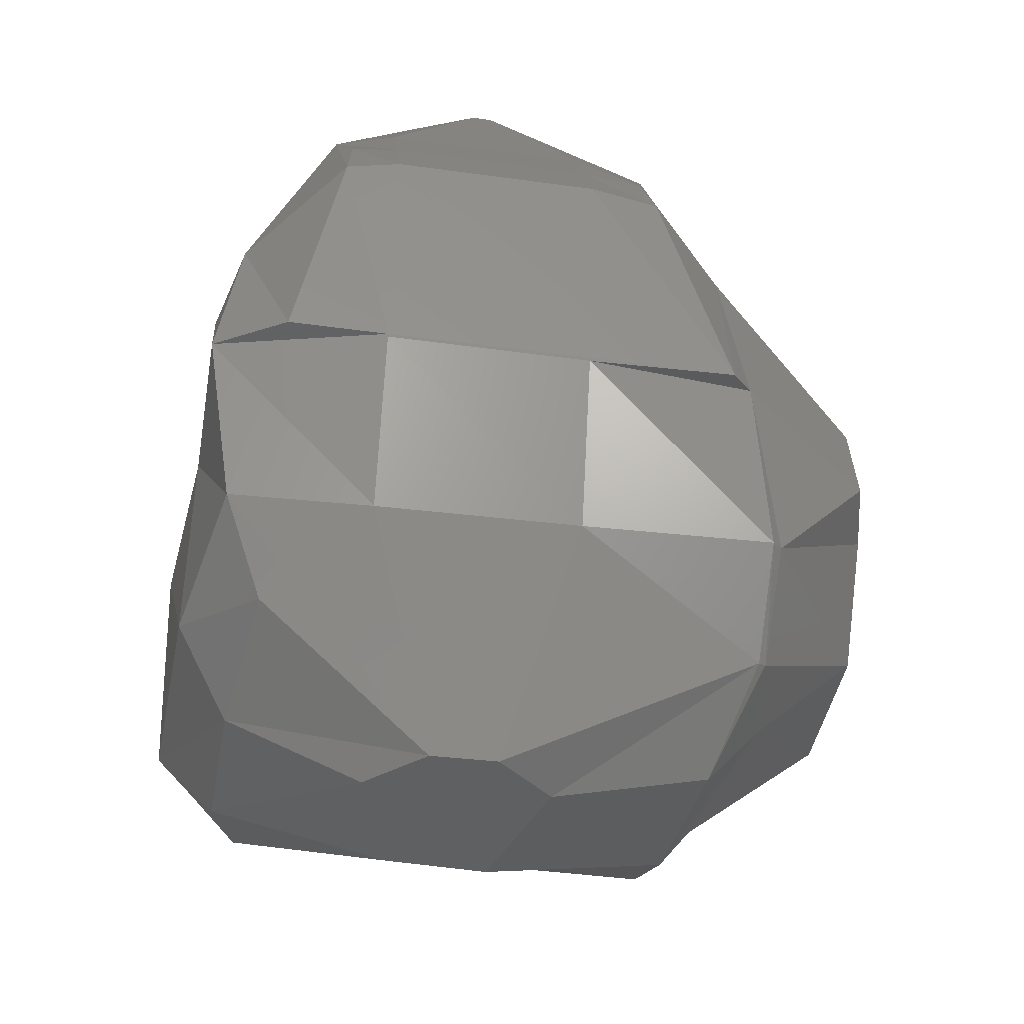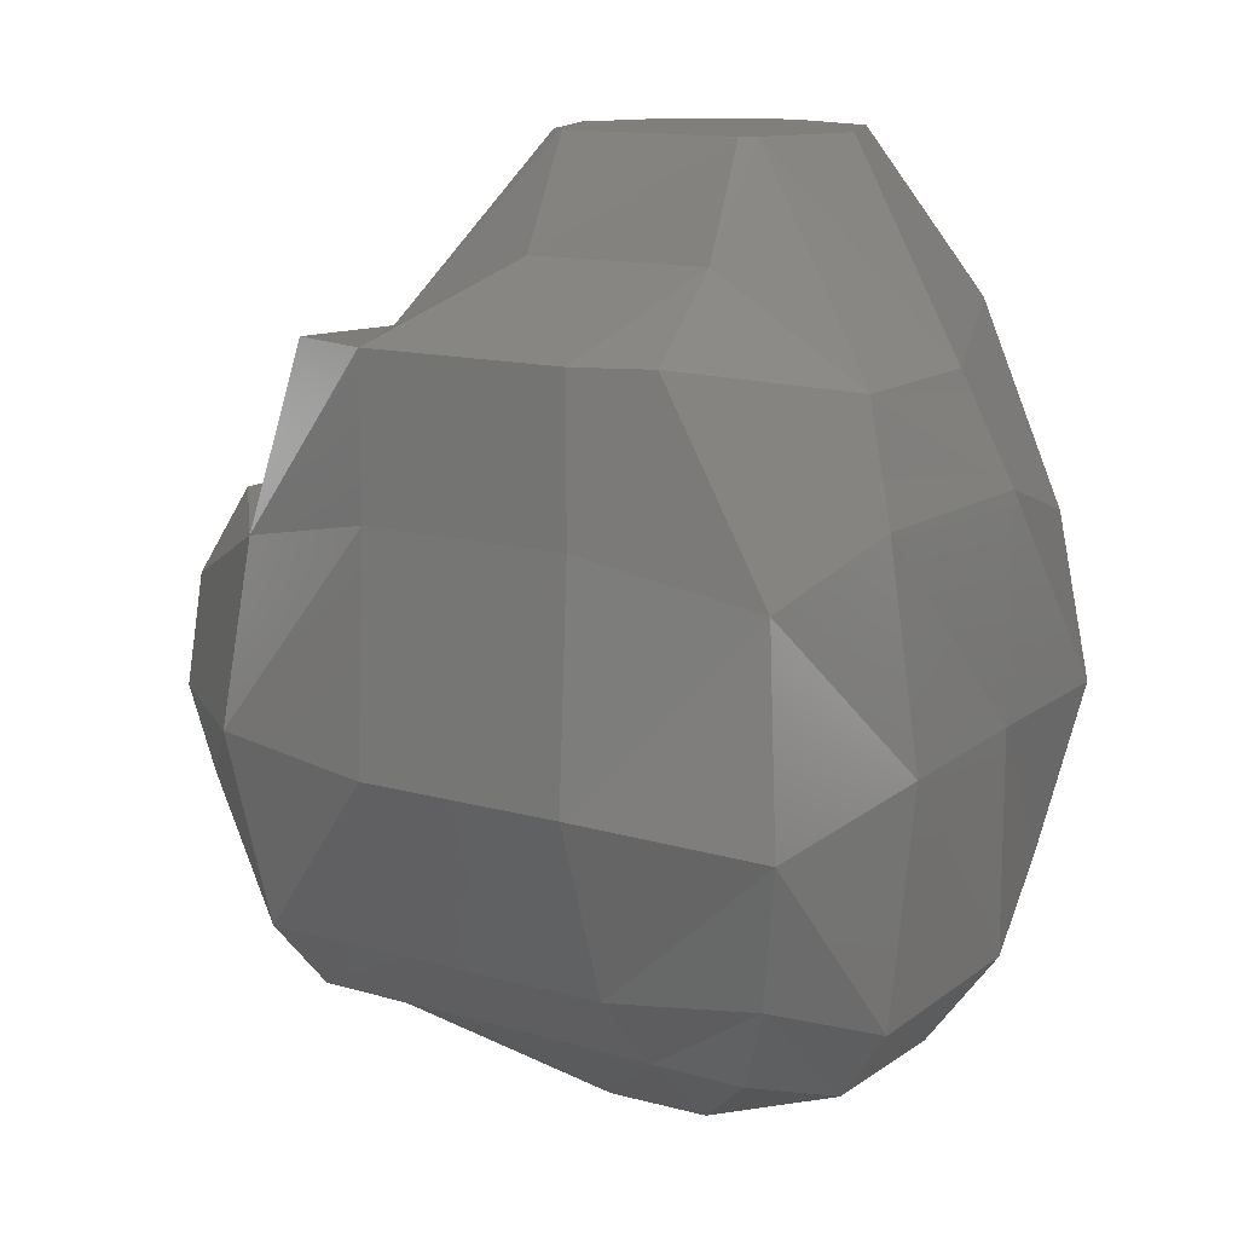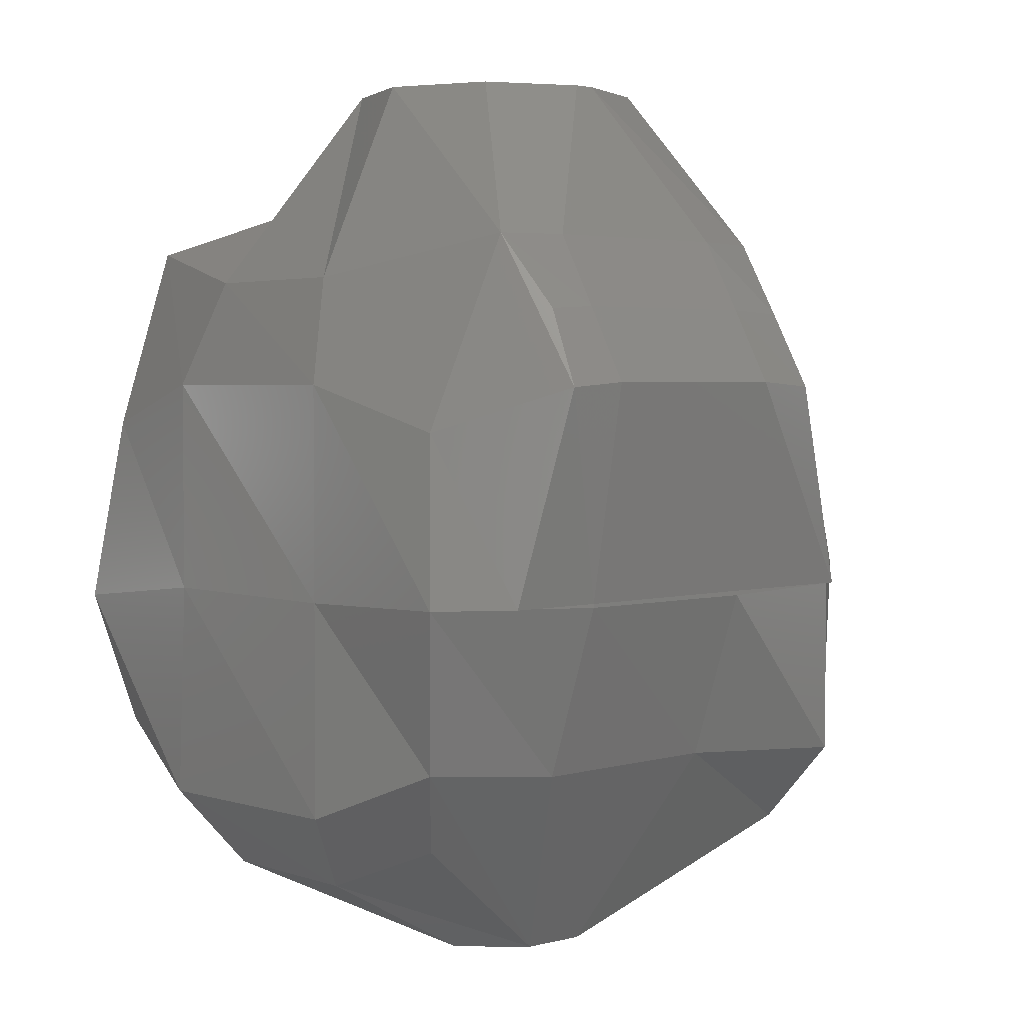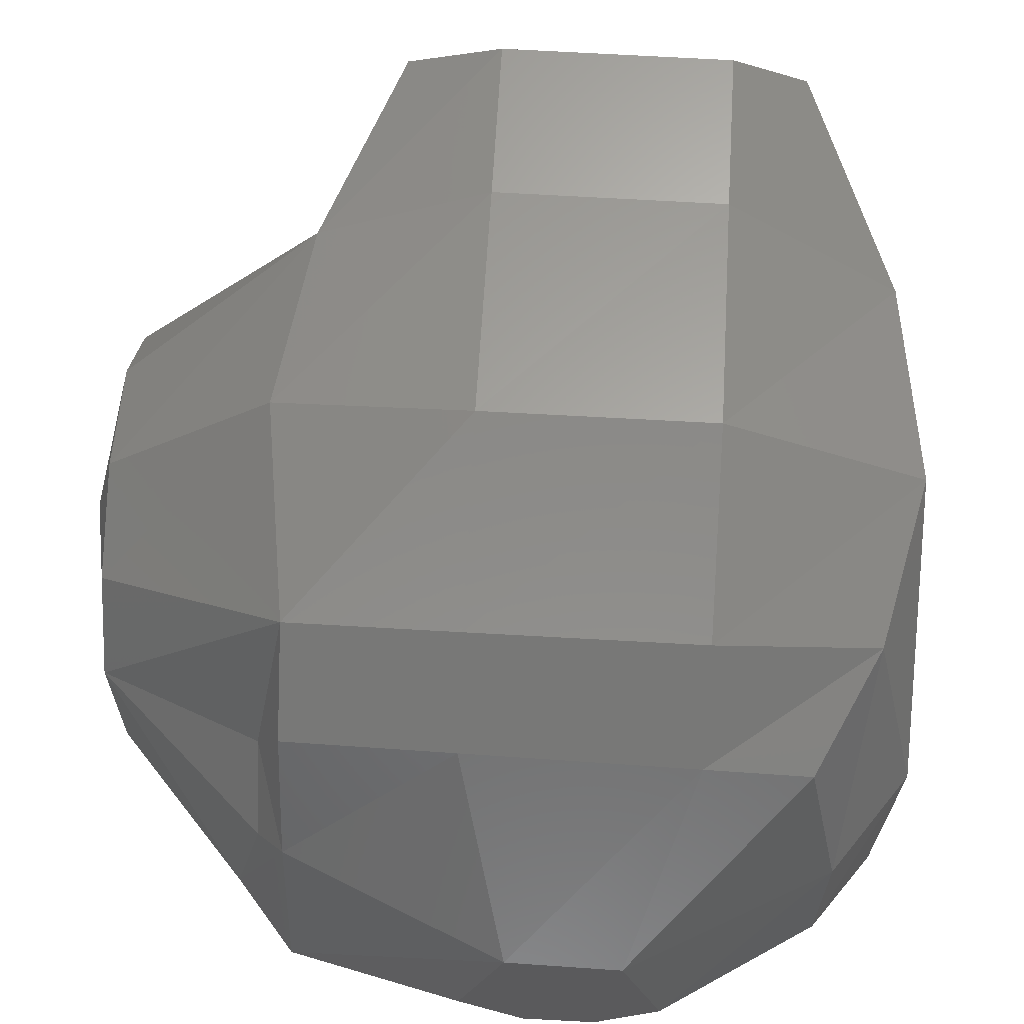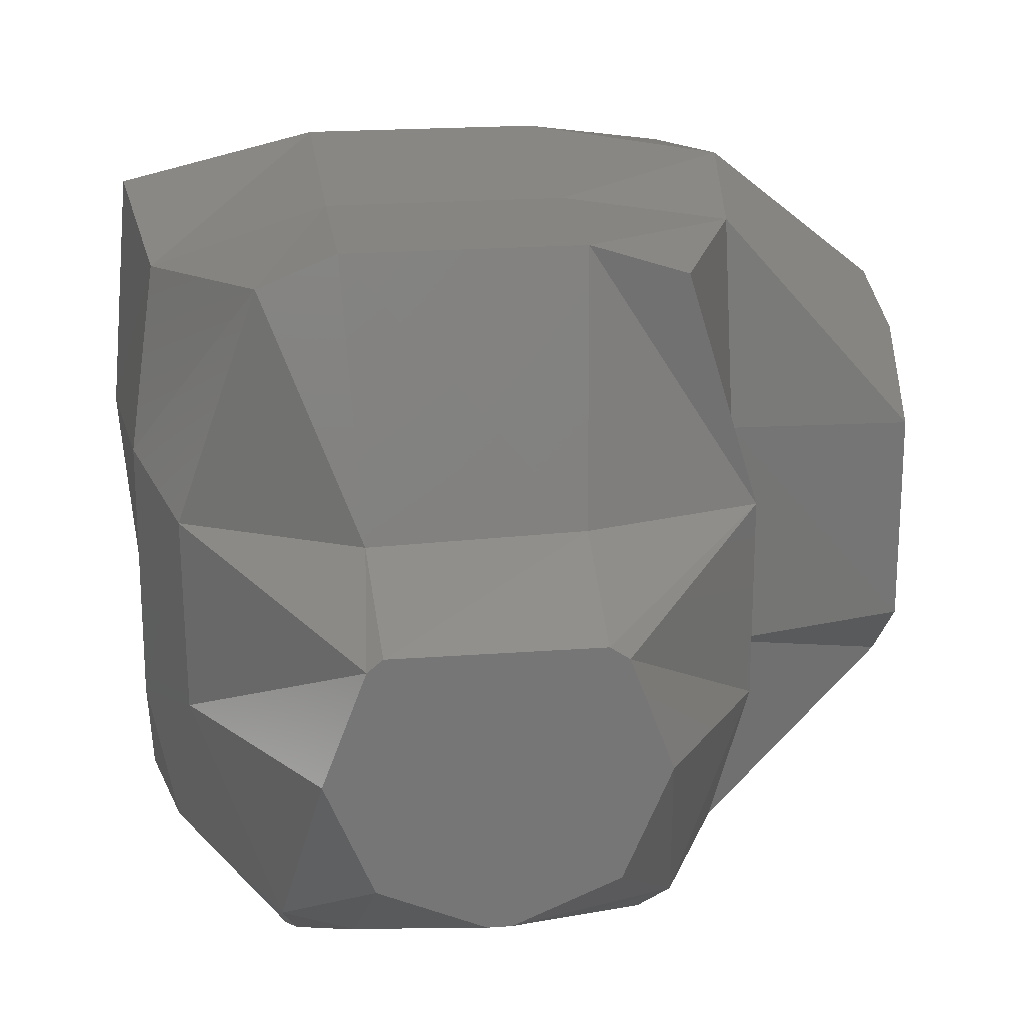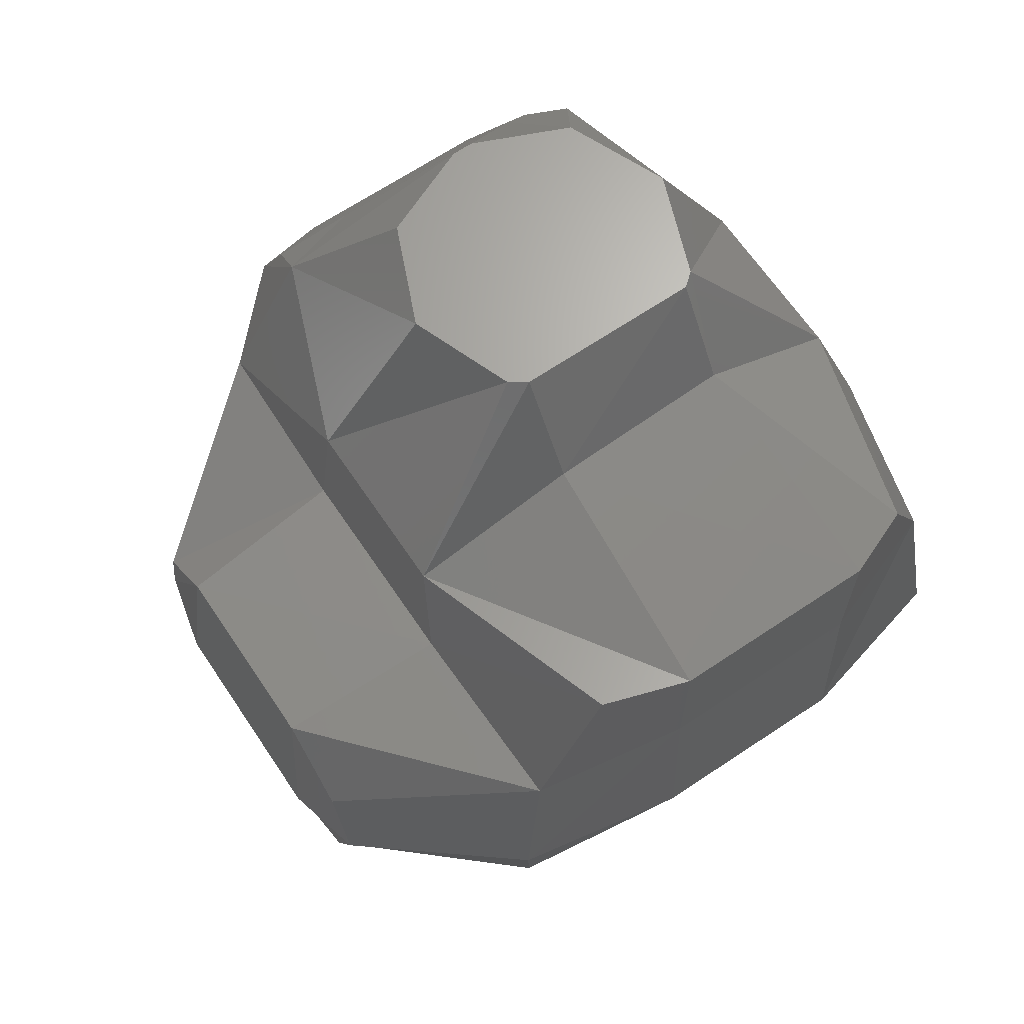
<metadata>
{"format":"stl","ext":"stl","renderer":"f3d","projection":"perspective","resolution":1024,"background":"white","views":[{"elev":-41.8,"azim":170.5,"up":"+Y"},{"elev":13.2,"azim":33.4,"up":"+Y"},{"elev":3.2,"azim":138.2,"up":"+Y"},{"elev":65.3,"azim":3.4,"up":"+Z"},{"elev":21.5,"azim":172.7,"up":"+Z"},{"elev":66.8,"azim":-33.9,"up":"+Y"}]}
</metadata>
<code>
# stl→obj: 99 verts, 194 faces
v 42.59 -60.96 -194
v 26.84 -43.89 -189.5
v 44.62 -59.79 -207.3
v 44.03 -47.59 -217.1
v 50 -69.9 -194.4
v 45.61 -48.39 -219
v 45.69 -60.13 -208
v 26.84 -44.04 -167.8
v 24.3 -23.53 -193.3
v 24.3 -23.64 -163.8
v 50.5 -65.6 -166.8
v 47 -62.29 -170.8
v 47.3 -21.96 -220.6
v 26.84 -22.64 -203.8
v 71.31 -75 -194.2
v 77.04 -75 -175.1
v 70.85 -46.91 -216.5
v 79.36 -75 -200.8
v 70.84 -23.72 -224.3
v 47 -54.17 -160.9
v 50.5 -47.24 -140.8
v 26.84 -23.02 -153.2
v 26.84 -35.88 -157.9
v 50.5 -57.72 -150.7
v 70.83 -57.88 -150.9
v 26.84 0.6587 -191.5
v 26.84 0.7774 -165.8
v 50.5 1.284 -218.6
v 26.84 -9.267 -200.9
v 50.5 -23.09 -224.3
v 26.84 -8.89 -156.3
v 47.3 -22.14 -136.5
v 50.5 1.594 -138.6
v 70.84 -23.75 -132.7
v 70.84 -47.24 -140.8
v 70.84 5.723 -134.2
v 49.5 3.305 -193.1
v 49.5 3.617 -164.4
v 50.5 23.08 -190.9
v 50.5 23.28 -166.8
v 61.26 5.441 -228.4
v 60.15 25.75 -215.4
v 59.46 25.75 -137.9
v 70.84 25.75 -134.2
v 88.43 -75 -200.6
v 91.09 -75 -175.7
v 96.31 -75 -193.3
v 98.57 -47.27 -216.3
v 98.59 -23.72 -224.4
v 98.58 -58.09 -151.2
v 98.58 -47.19 -140.7
v 98.58 -23.7 -132.6
v 70.85 -23.09 -224.4
v 98.58 5.723 -134.2
v 70.84 6.096 -229.5
v 70.84 16.07 -223.8
v 62.2 15.65 -223.3
v 98.59 -23.2 -224.4
v 121.9 -23.16 -218.5
v 98.58 6.096 -229.5
v 98.58 16.07 -223.8
v 70.84 25.75 -218.3
v 82.21 47.55 -206.6
v 64.16 47.55 -188
v 69.81 47.55 -201.3
v 98.58 25.75 -218.3
v 84.99 47.55 -206.6
v 69.27 47.55 -174.5
v 71.85 33.28 -165.1
v 71.58 47.55 -173
v 98.58 25.75 -134.2
v 96.11 47.55 -173
v 96.77 33.28 -165.8
v 103.1 47.55 -188
v 96.98 47.55 -197.4
v 97.39 47.55 -201.3
v 97.93 47.55 -174.5
v 116.9 20.43 -189.9
v 107 25.75 -215.4
v 117.2 20.27 -167
v 114.9 -64.02 -167.4
v 111.1 -58.18 -151.3
v 114.7 -64.22 -189.3
v 117.7 -45.48 -213.4
v 112.1 -57.27 -206.9
v 117.9 -45.24 -143.6
v 122.1 -26.35 -138.8
v 119 -0.1299 -142.4
v 105.9 5.441 -228.4
v 112.1 -23.2 -224.4
v 105 15.71 -223.2
v 107.7 25.75 -137.9
v 122.1 -53.22 -194.4
v 122.1 -23.75 -194.4
v 123.1 -53.22 -163.2
v 124.5 -23.29 -166.7
v 122.1 5.723 -194.4
v 122.1 5.723 -163.2
v 118.8 -0.471 -214.9
f 1 2 3
f 4 3 2
f 5 1 3
f 6 3 4
f 7 5 3
f 6 7 3
f 8 2 1
f 9 4 2
f 10 2 8
f 10 9 2
f 11 1 5
f 12 8 1
f 11 12 1
f 13 6 4
f 14 4 9
f 13 4 14
f 15 5 7
f 16 11 5
f 16 5 15
f 17 7 6
f 18 15 7
f 17 18 7
f 19 6 13
f 19 17 6
f 20 8 12
f 21 8 20
f 22 10 8
f 23 22 8
f 21 23 8
f 20 12 11
f 21 20 11
f 24 21 11
f 25 11 16
f 25 24 11
f 26 14 9
f 27 9 10
f 27 26 9
f 28 13 14
f 29 14 26
f 28 14 29
f 30 13 28
f 30 19 13
f 31 10 22
f 31 27 10
f 32 22 23
f 33 22 32
f 33 31 22
f 32 23 21
f 34 32 21
f 35 21 24
f 34 21 35
f 36 33 32
f 36 32 34
f 37 29 26
f 38 37 26
f 38 26 27
f 28 29 37
f 39 28 37
f 40 37 38
f 40 39 37
f 41 30 28
f 42 41 28
f 39 42 28
f 33 38 27
f 33 27 31
f 43 38 33
f 43 40 38
f 44 33 36
f 44 43 33
f 45 15 18
f 46 16 15
f 47 46 15
f 45 47 15
f 48 18 17
f 48 45 18
f 49 17 19
f 48 17 49
f 50 25 16
f 50 16 46
f 35 24 25
f 51 35 25
f 51 25 50
f 52 34 35
f 52 35 51
f 53 19 30
f 53 49 19
f 54 36 34
f 54 34 52
f 55 30 41
f 55 53 30
f 56 55 41
f 57 41 42
f 56 41 57
f 58 49 53
f 59 48 49
f 59 49 58
f 60 53 55
f 60 58 53
f 61 55 56
f 61 60 55
f 54 44 36
f 62 57 42
f 63 62 42
f 64 42 39
f 65 42 64
f 63 42 65
f 56 57 62
f 66 56 62
f 67 62 63
f 66 62 67
f 66 61 56
f 68 39 40
f 68 64 39
f 44 40 43
f 69 40 44
f 70 40 69
f 68 40 70
f 71 69 44
f 71 44 54
f 70 69 72
f 73 72 69
f 73 69 71
f 68 65 64
f 70 63 65
f 68 70 65
f 72 67 63
f 70 72 63
f 74 67 75
f 72 75 67
f 76 67 74
f 76 66 67
f 77 74 75
f 72 77 75
f 78 74 77
f 78 79 74
f 76 74 79
f 73 77 72
f 80 77 73
f 80 78 77
f 81 46 47
f 82 50 46
f 82 46 81
f 83 47 45
f 81 47 83
f 84 45 48
f 84 85 45
f 83 45 85
f 59 84 48
f 86 51 50
f 82 86 50
f 87 52 51
f 87 51 86
f 88 54 52
f 88 52 87
f 89 58 60
f 90 59 58
f 89 90 58
f 91 60 61
f 91 89 60
f 92 71 54
f 92 54 88
f 79 61 66
f 91 61 79
f 76 79 66
f 92 73 71
f 92 80 73
f 84 93 85
f 83 85 93
f 94 93 84
f 95 83 93
f 96 95 93
f 96 93 94
f 59 94 84
f 81 83 95
f 86 81 95
f 87 86 95
f 87 95 96
f 82 81 86
f 97 94 59
f 98 96 94
f 98 94 97
f 99 59 90
f 97 59 99
f 88 87 96
f 88 96 98
f 89 99 90
f 79 99 89
f 78 97 99
f 78 99 79
f 91 79 89
f 80 98 97
f 80 97 78
f 92 88 98
f 92 98 80

</code>
